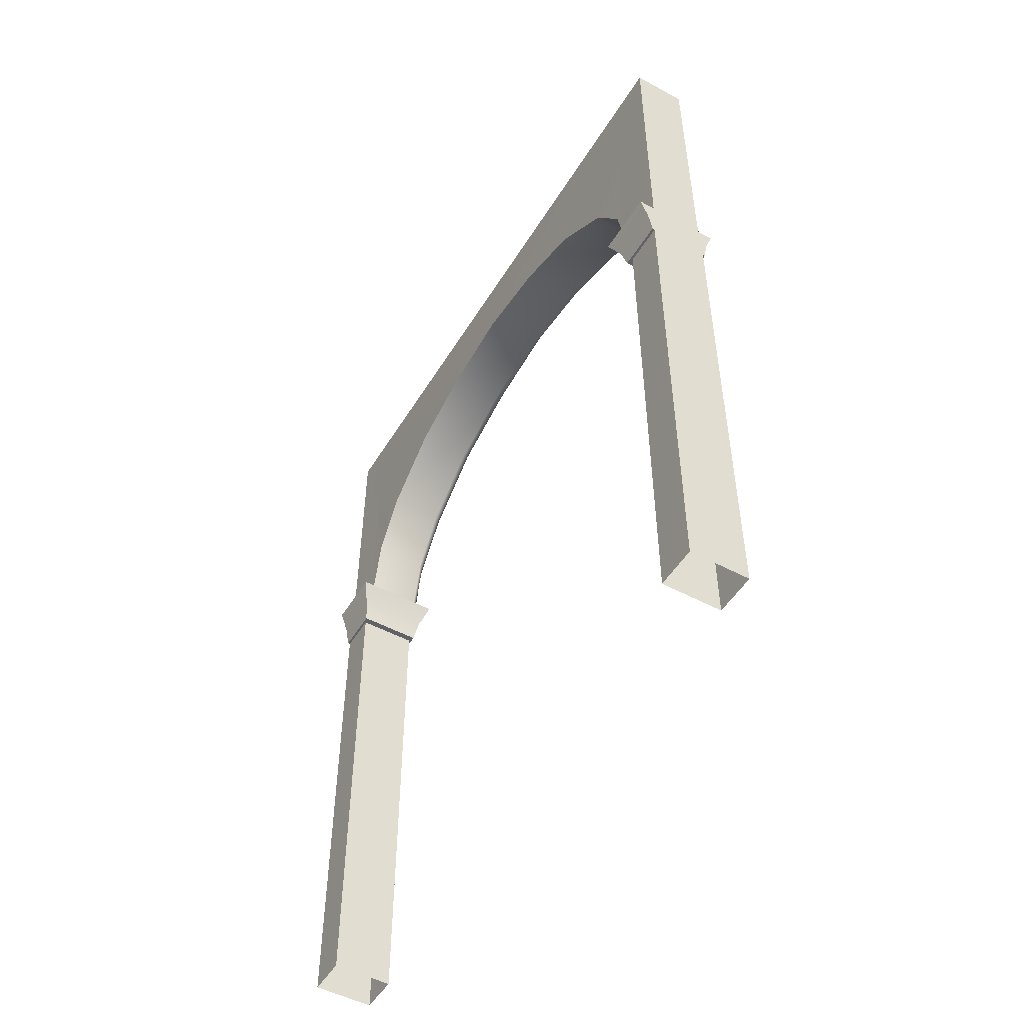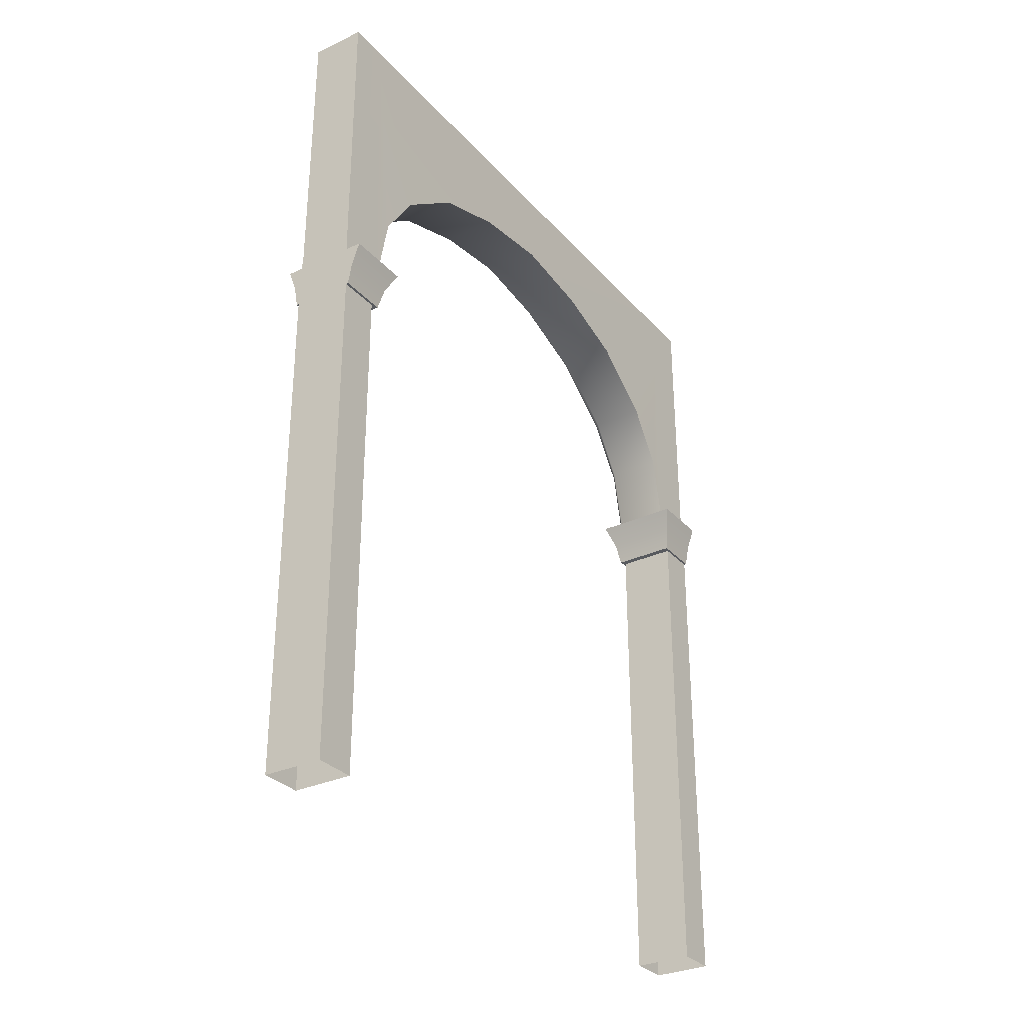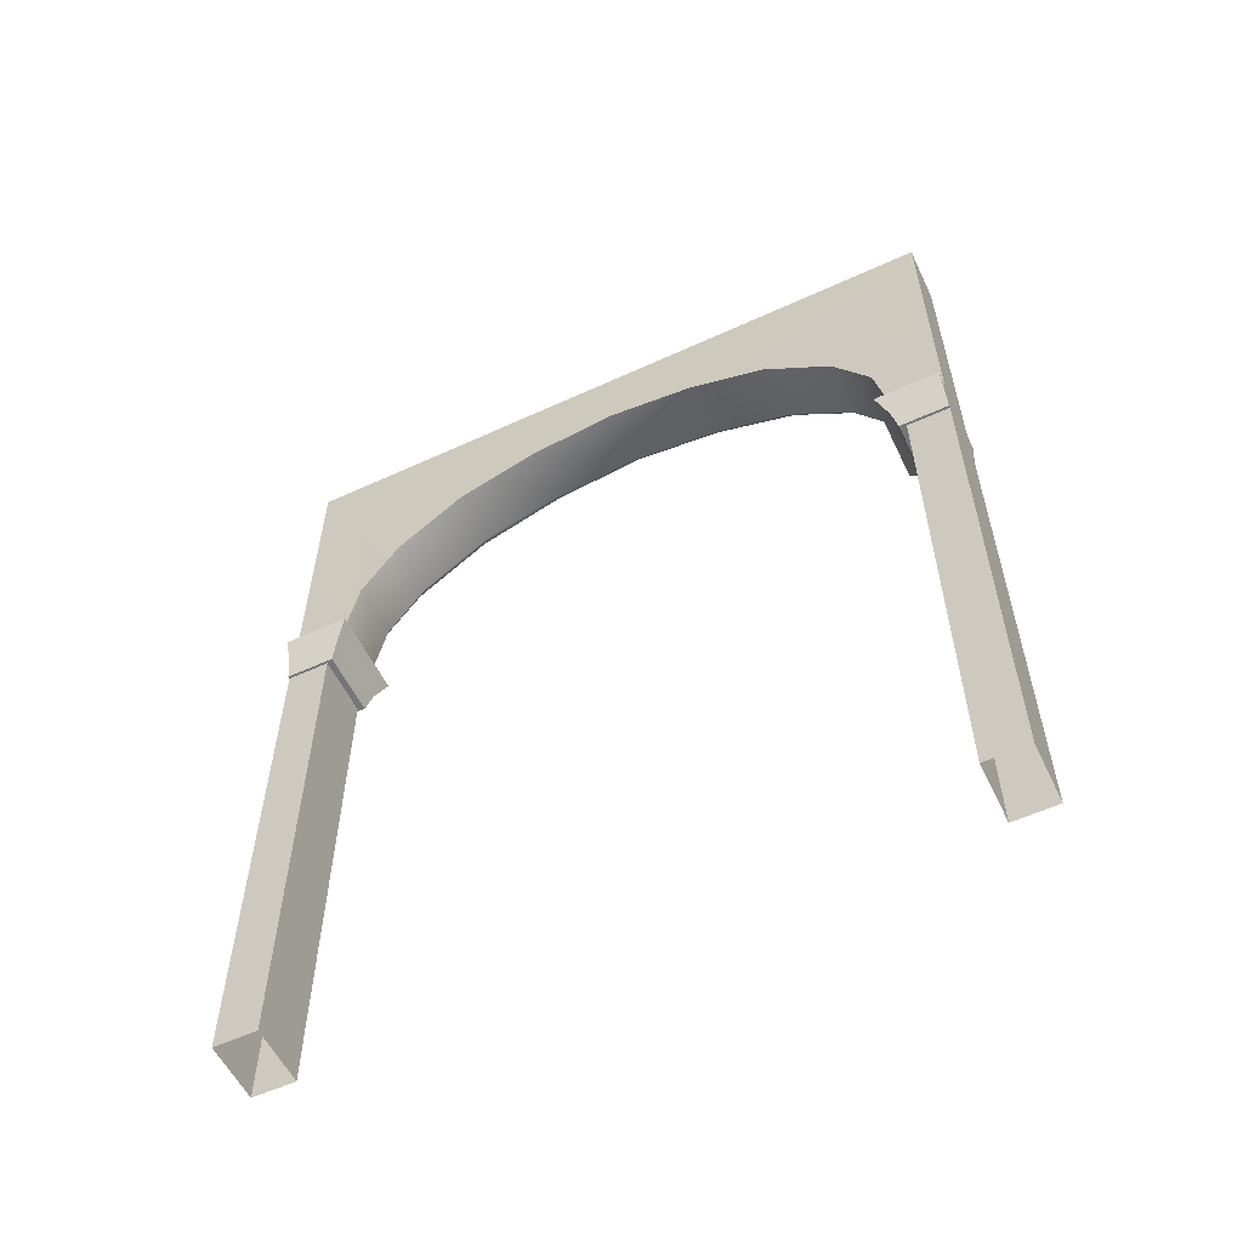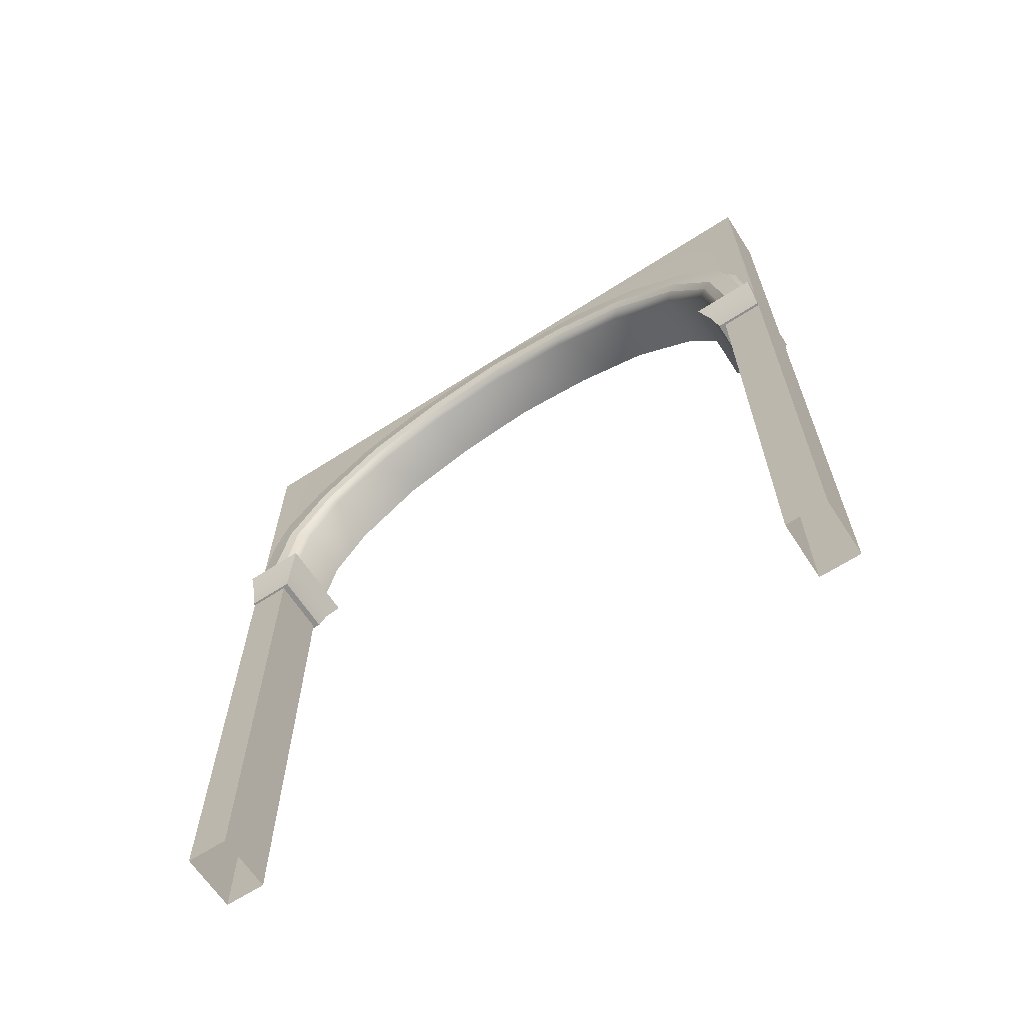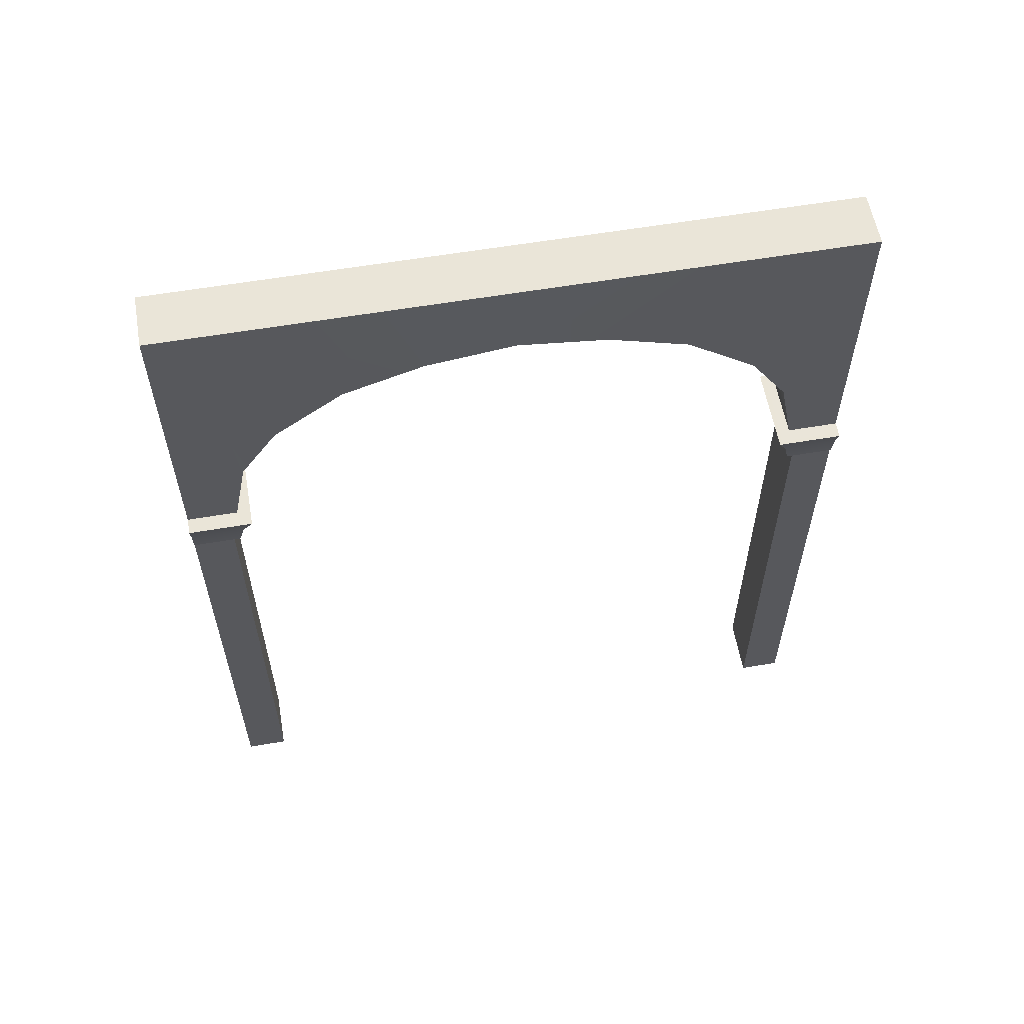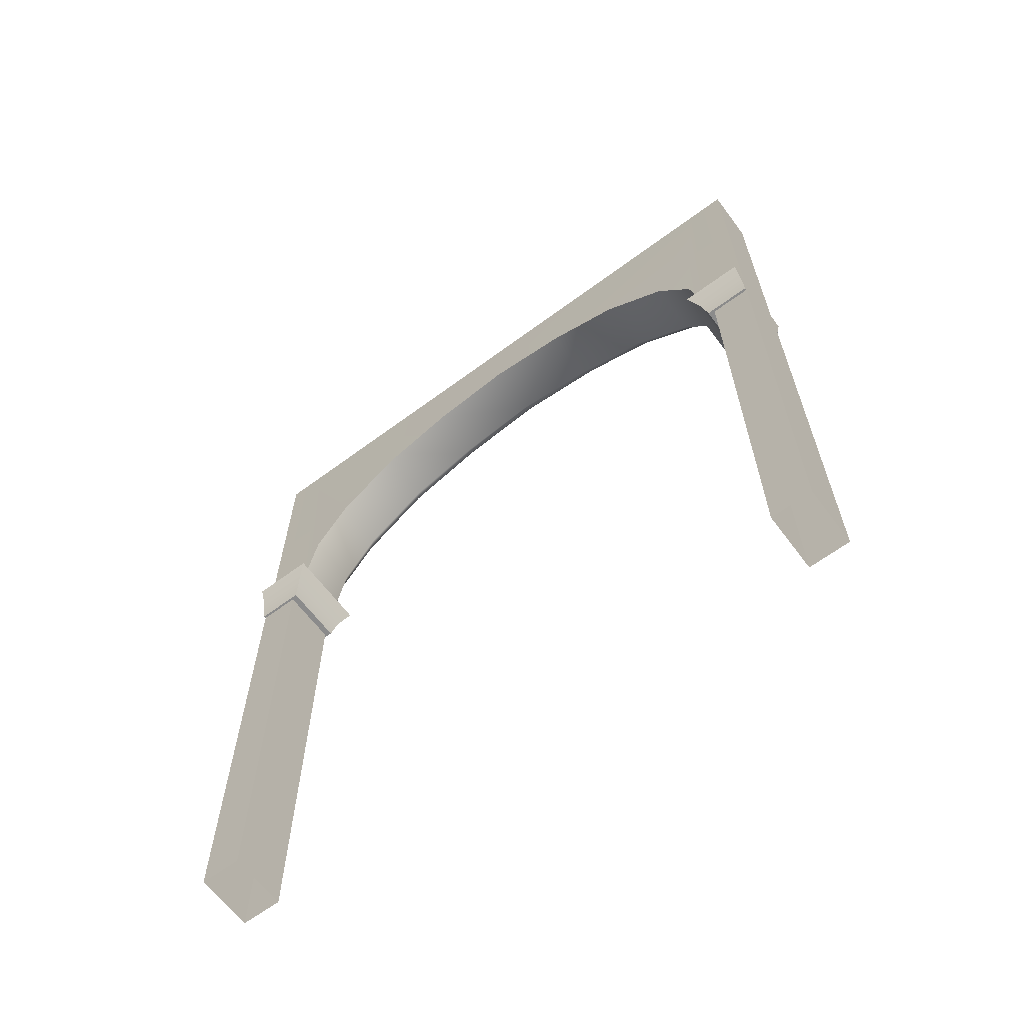
<metadata>
{"format":"obj","ext":"obj","renderer":"f3d","projection":"perspective","resolution":1024,"background":"white","views":[{"elev":-50.5,"azim":-30.5,"up":"+Y"},{"elev":-30.9,"azim":-146.3,"up":"+Y"},{"elev":-56.9,"azim":-64.4,"up":"+Y"},{"elev":-64.8,"azim":123.0,"up":"+Y"},{"elev":58.7,"azim":-100.0,"up":"+Y"},{"elev":-63.9,"azim":-53.2,"up":"+Y"}]}
</metadata>
<code>
g default
v -0.1605 4.994 -1.999
v 0.1605 4.994 -1.999
v -0.1649 3.245 -1.999
v 0.1649 3.245 -1.999
v -0.1605 4.994 -1.769
v 0.1605 4.994 -1.769
v 0.1624 3.244 -1.703
v -0.1649 3.245 -1.703
v -0.1605 4.994 -0
v 0.1605 4.994 -0
v 0.1649 4.529 -0
v -0.1649 4.529 -0
v 0.1649 3.676 -1.615
v 0.1649 4.303 -0.9897
v -0.1649 3.676 -1.615
v -0.1649 4.303 -0.9897
v -0.1649 4.46 -0.5195
v 0.1649 4.46 -0.5195
v 0.1649 4 -1.398
v -0.1649 4 -1.398
v -0.1759 2.985 -1.999
v 0.1759 2.985 -1.999
v 0.1759 2.985 -1.754
v -0.1759 2.985 -1.754
v -0.2595 3.245 -1.999
v 0.2595 3.245 -1.999
v 0.1903 2.985 -1.999
v -0.1903 2.985 -1.999
v 0.2595 3.245 -1.624
v 0.1903 2.985 -1.715
v -0.2595 3.245 -1.624
v -0.1903 2.985 -1.715
v 0.2133 3.115 -1.999
v 0.2133 3.115 -1.685
v -0.2133 3.115 -1.685
v -0.2133 3.115 -1.999
v 0.1606 4.722 -0.7107
v 0.1606 4.834 -0
v 0.1606 4.54 -1.173
v 0.1606 4.24 -1.579
v 0.1606 3.963 -1.813
v 0.1606 3.68 -1.921
v 0.1606 3.247 -1.979
v 0.2352 4.573 -0.555
v 0.2151 4.525 -0.5412
v 0.2151 4.601 -0
v 0.2352 4.649 -0
v 0.2352 4.403 -1.058
v 0.2151 4.35 -1.032
v 0.2352 4.073 -1.496
v 0.2151 4.038 -1.455
v 0.2352 3.719 -1.745
v 0.2151 3.697 -1.695
v 0.2352 3.244 -1.831
v 0.2081 3.244 -1.777
v -0.1759 0 -1.999
v 0.1759 0 -1.999
v 0.1759 0 -1.754
v -0.1759 0 -1.754
v 0.2202 4.689 -0.7025
v 0.1924 4.722 -0.7107
v 0.2204 4.51 -1.158
v 0.1925 4.54 -1.173
v 0.2204 4.8 -0
v 0.1925 4.834 -0
v 0.2203 4.214 -1.557
v 0.1925 4.24 -1.579
v 0.2197 3.926 -1.804
v 0.1888 3.963 -1.813
v 0.2209 3.669 -1.891
v 0.1927 3.68 -1.921
v 0.2208 3.246 -1.946
v 0.1927 3.247 -1.979
v -0.1605 4.994 1.999
v 0.1605 4.994 1.999
v -0.1649 3.245 1.999
v 0.1649 3.245 1.999
v -0.1605 4.994 1.769
v 0.1605 4.994 1.769
v 0.1624 3.244 1.703
v -0.1649 3.245 1.703
v 0.1649 3.676 1.615
v 0.1649 4.303 0.9897
v -0.1649 3.676 1.615
v -0.1649 4.303 0.9897
v -0.1649 4.46 0.5195
v 0.1649 4.46 0.5195
v 0.1649 4 1.398
v -0.1649 4 1.398
v -0.1759 2.985 1.999
v 0.1759 2.985 1.999
v 0.1759 2.985 1.754
v -0.1759 2.985 1.754
v -0.2595 3.245 1.999
v 0.2595 3.245 1.999
v 0.1903 2.985 1.999
v -0.1903 2.985 1.999
v 0.2595 3.245 1.624
v 0.1903 2.985 1.715
v -0.2595 3.245 1.624
v -0.1903 2.985 1.715
v 0.2133 3.115 1.999
v 0.2133 3.115 1.685
v -0.2133 3.115 1.685
v -0.2133 3.115 1.999
v 0.1606 4.722 0.7107
v 0.1606 4.54 1.173
v 0.1606 4.24 1.579
v 0.1606 3.963 1.813
v 0.1606 3.68 1.921
v 0.1606 3.247 1.979
v 0.2352 4.573 0.555
v 0.2151 4.525 0.5412
v 0.2352 4.403 1.058
v 0.2151 4.35 1.032
v 0.2352 4.073 1.496
v 0.2151 4.038 1.455
v 0.2352 3.719 1.745
v 0.2151 3.697 1.695
v 0.2352 3.244 1.831
v 0.2081 3.244 1.777
v -0.1759 0 1.999
v 0.1759 0 1.999
v 0.1759 0 1.754
v -0.1759 0 1.754
v 0.2202 4.689 0.7025
v 0.1924 4.722 0.7107
v 0.2204 4.51 1.158
v 0.1925 4.54 1.173
v 0.2203 4.214 1.557
v 0.1925 4.24 1.579
v 0.2197 3.926 1.804
v 0.1888 3.963 1.813
v 0.2209 3.669 1.891
v 0.1927 3.68 1.921
v 0.2208 3.246 1.946
v 0.1927 3.247 1.979
g Brick_Arch Brick_Arch
f 1 2 4 3
f 5 6 2 1
f 6 42 43 4 2
f 3 8 5 1
f 6 5 9 10
f 6 41 42
f 7 13 15 8
f 5 8 15
f 17 18 11 12
f 9 5 17 12
f 13 19 20 15
f 39 40 6
f 15 20 5
f 17 5 16
f 16 14 18 17
f 6 37 39
f 20 19 14 16
f 40 41 6
f 5 20 16
f 33 34 30 27
f 34 35 32 30
f 35 36 28 32
f 4 43 7 29 26
f 23 22 27 30
f 7 8 31 29
f 24 23 30 32
f 8 3 25 31
f 21 24 32 28
f 26 29 34 33
f 29 31 35 34
f 31 25 36 35
f 4 26 33
f 3 21 28 36
f 4 22 21 3
f 4 33 27 22
f 3 36 25
f 38 37 6 10
f 7 43 73 72 54 55
f 44 45 49 48
f 45 44 47 46
f 48 49 51 50
f 50 51 53 52
f 52 53 55 54
f 11 18 45 46
f 18 14 49 45
f 14 19 51 49
f 19 13 53 51
f 13 7 55 53
f 21 22 57 56
f 22 23 58 57
f 23 24 59 58
f 24 21 56 59
f 60 61 65 64
f 61 60 62 63
f 63 62 66 67
f 67 66 68 69
f 69 68 70 71
f 71 70 72 73
f 62 60 44 48
f 60 64 47 44
f 66 62 48 50
f 68 66 50 52
f 70 68 52 54
f 54 72 70
f 37 38 65 61
f 39 37 61 63
f 40 39 63 67
f 41 40 67 69
f 42 41 69 71
f 43 42 71 73
f 74 76 77 75
f 78 74 75 79
f 79 75 77 111 110
f 76 74 78 81
f 79 10 9 78
f 79 110 109
f 80 81 84 82
f 78 84 81
f 86 12 11 87
f 9 12 86 78
f 82 84 89 88
f 107 79 108
f 84 78 89
f 86 85 78
f 85 86 87 83
f 79 107 106
f 89 85 83 88
f 108 79 109
f 78 85 89
f 102 96 99 103
f 103 99 101 104
f 104 101 97 105
f 77 95 98 80 111
f 92 99 96 91
f 80 98 100 81
f 93 101 99 92
f 81 100 94 76
f 90 97 101 93
f 95 102 103 98
f 98 103 104 100
f 100 104 105 94
f 77 102 95
f 76 105 97 90
f 77 76 90 91
f 77 91 96 102
f 76 94 105
f 38 10 79 106
f 80 121 120 136 137 111
f 112 114 115 113
f 113 46 47 112
f 114 116 117 115
f 116 118 119 117
f 118 120 121 119
f 11 46 113 87
f 87 113 115 83
f 83 115 117 88
f 88 117 119 82
f 82 119 121 80
f 90 122 123 91
f 91 123 124 92
f 92 124 125 93
f 93 125 122 90
f 126 64 65 127
f 127 129 128 126
f 129 131 130 128
f 131 133 132 130
f 133 135 134 132
f 135 137 136 134
f 128 114 112 126
f 126 112 47 64
f 130 116 114 128
f 132 118 116 130
f 134 120 118 132
f 120 134 136
f 106 127 65 38
f 107 129 127 106
f 108 131 129 107
f 109 133 131 108
f 110 135 133 109
f 111 137 135 110

</code>
